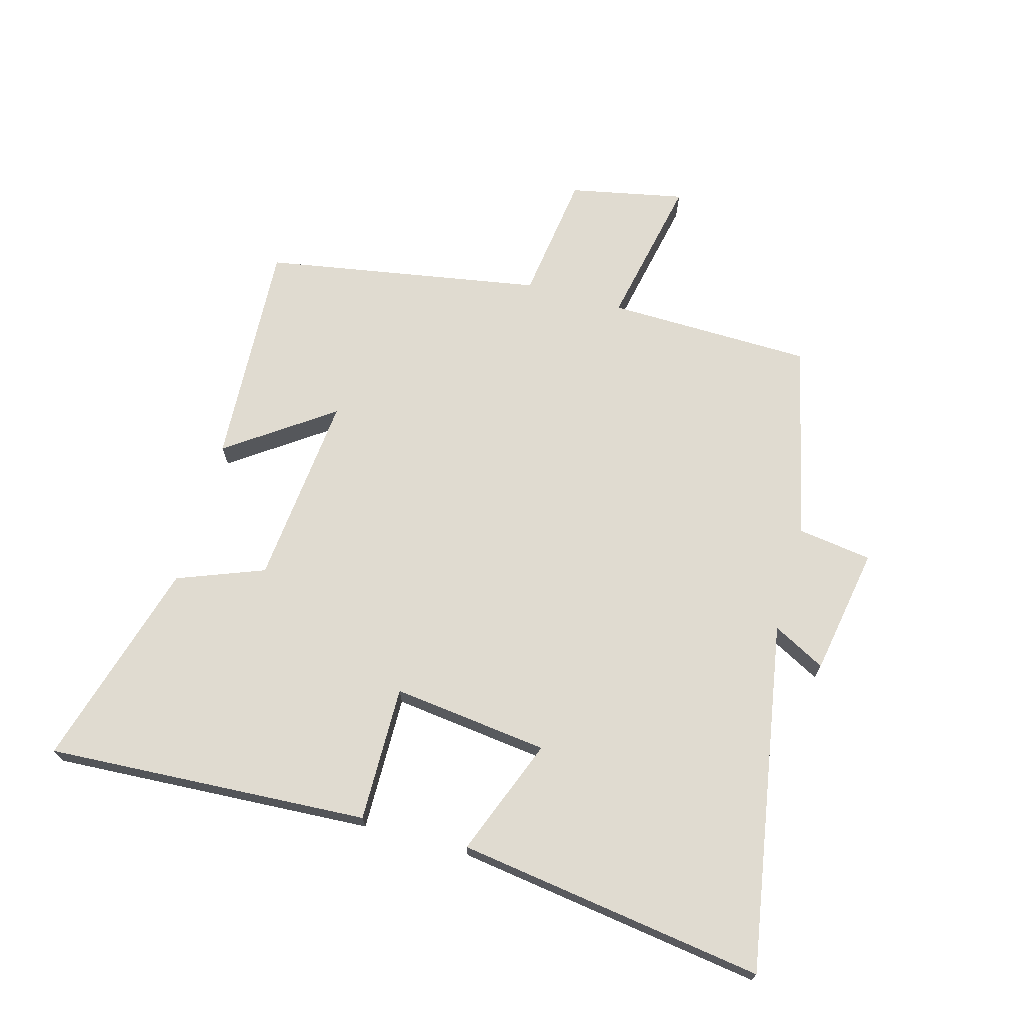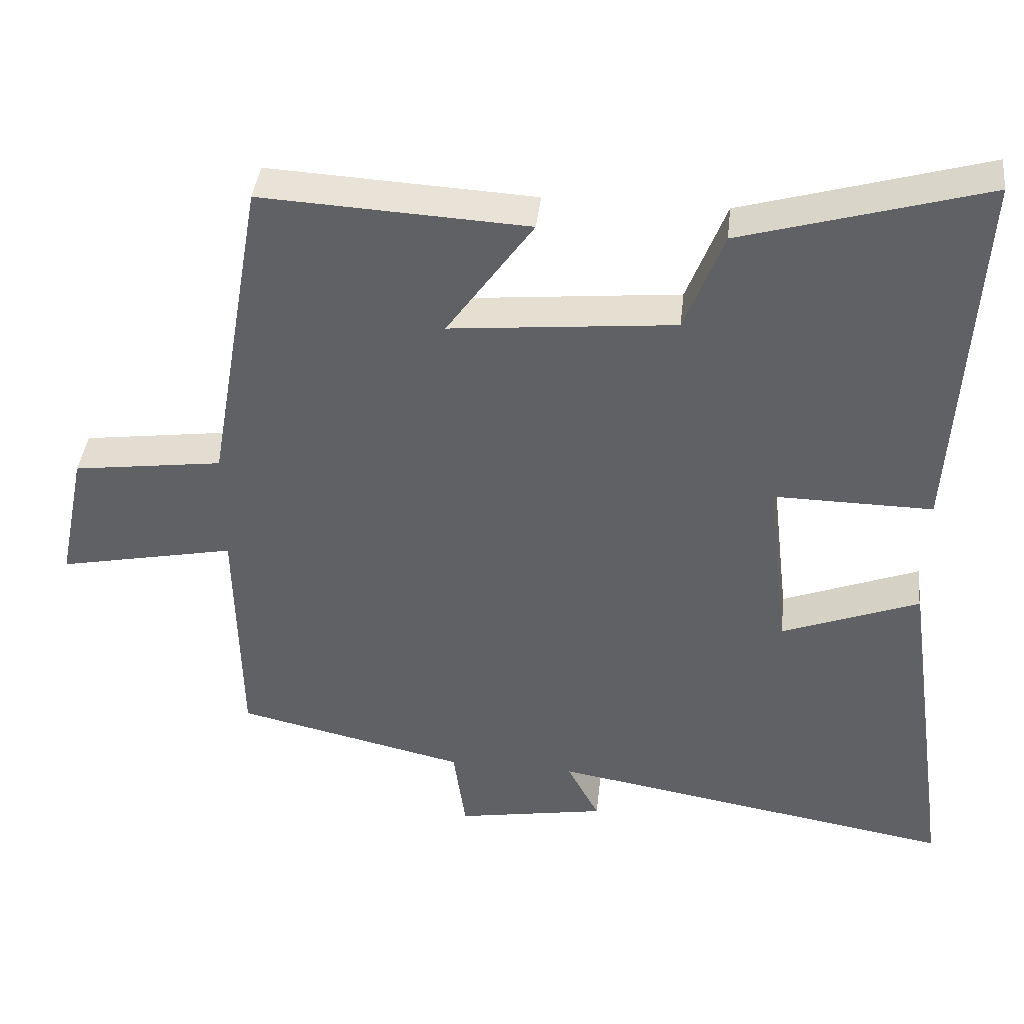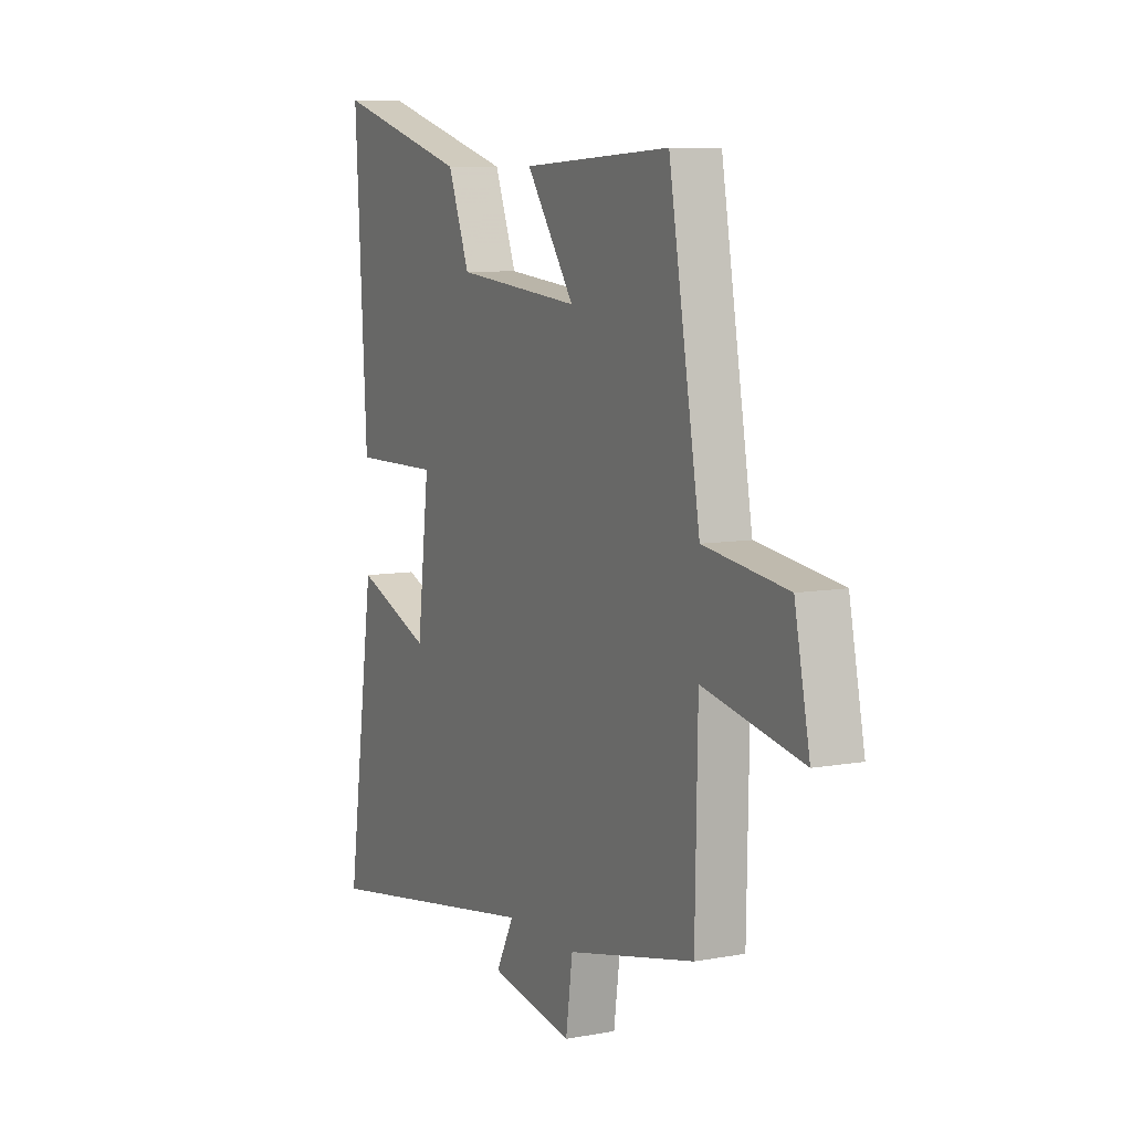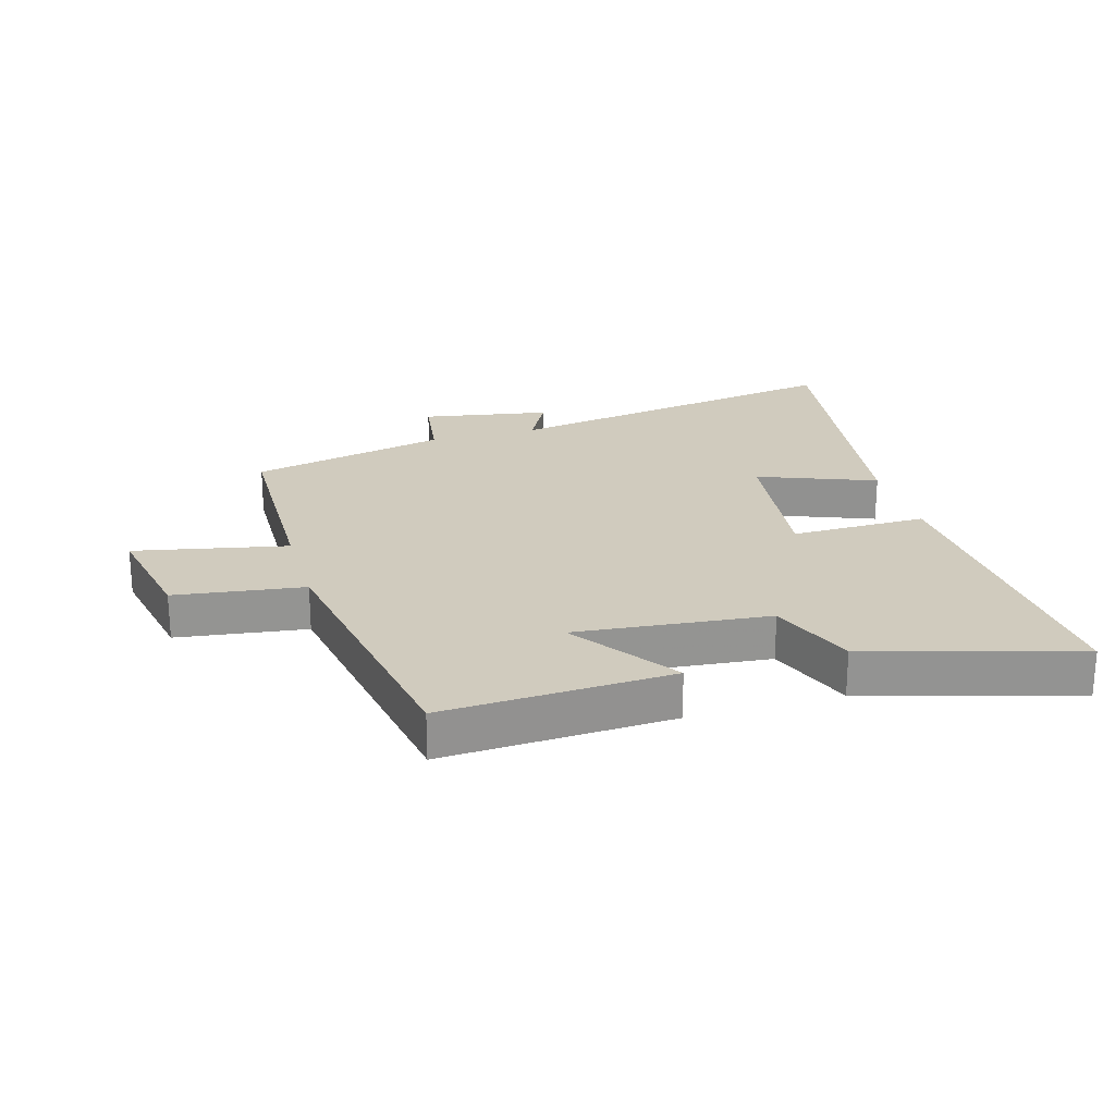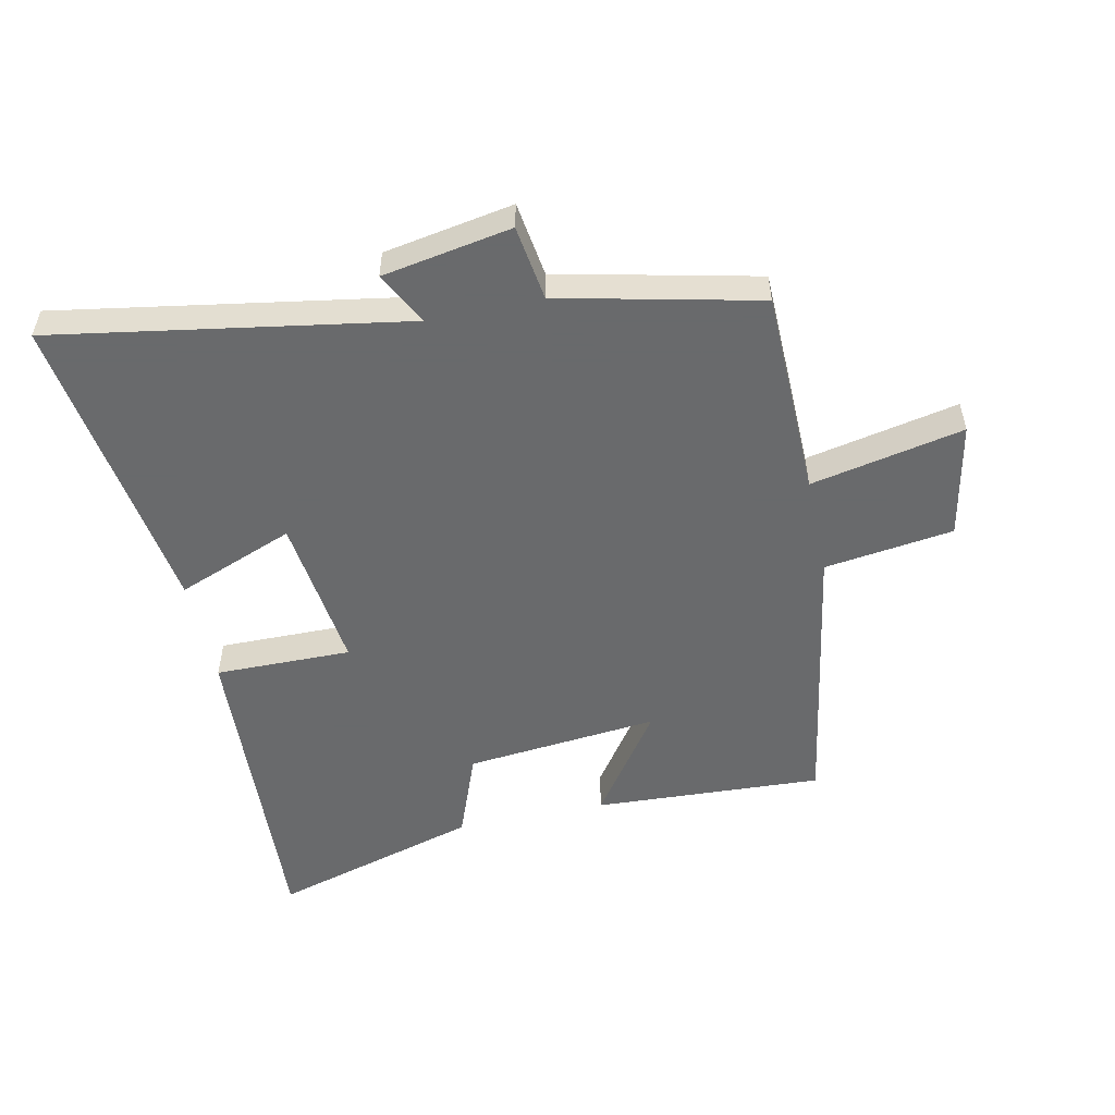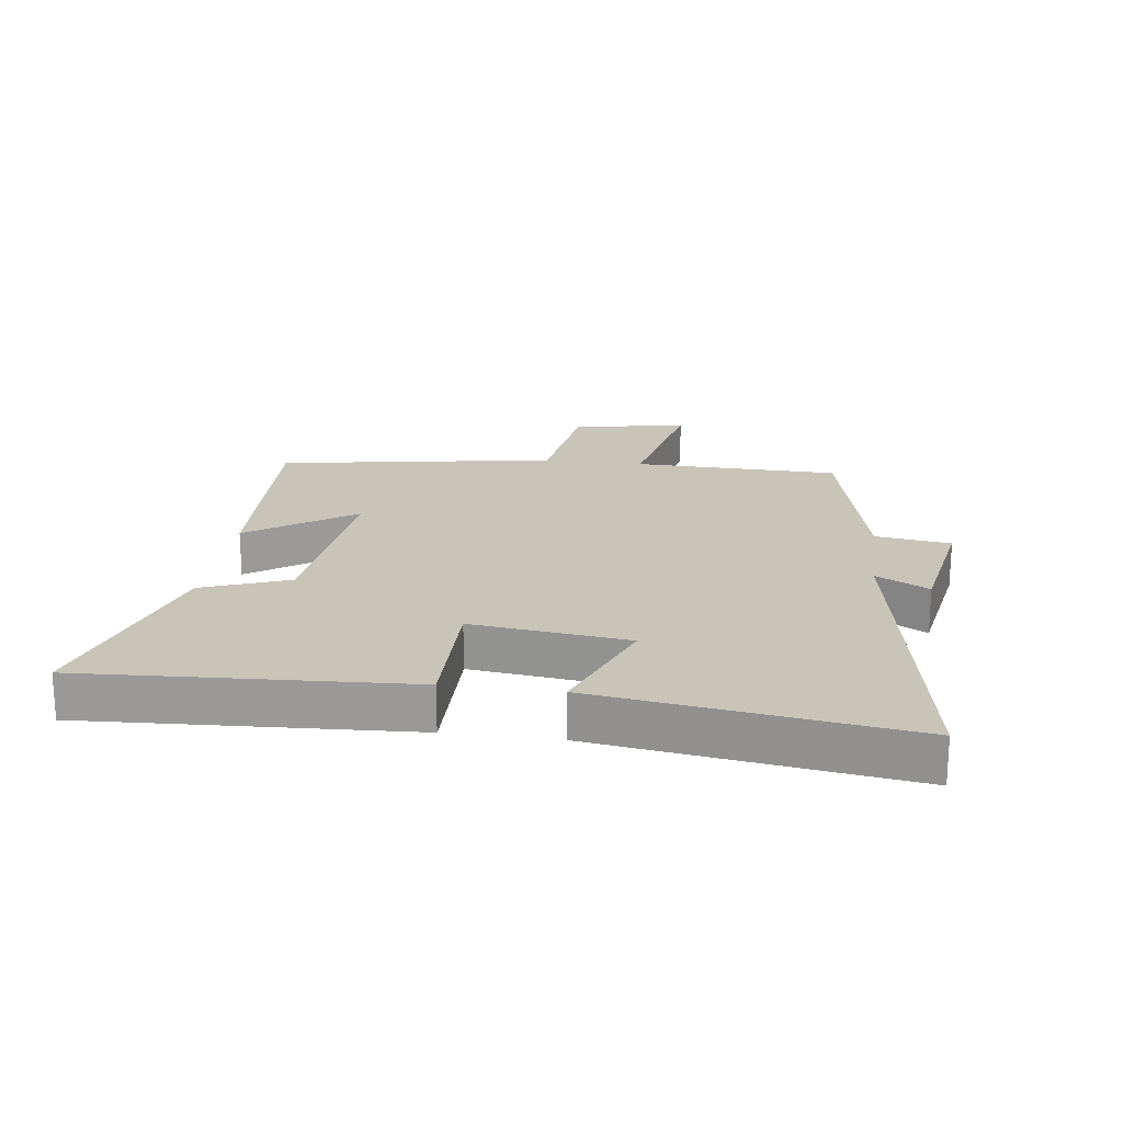
<metadata>
{"format":"obj","ext":"obj","renderer":"f3d","projection":"perspective","resolution":1024,"background":"white","views":[{"elev":69.8,"azim":105.6,"up":"+Y"},{"elev":40.3,"azim":6.2,"up":"+Z"},{"elev":8.3,"azim":-116.6,"up":"+Z"},{"elev":23.4,"azim":-16.0,"up":"+Y"},{"elev":-52.9,"azim":-167.8,"up":"+Y"},{"elev":20.2,"azim":97.8,"up":"+Y"}]}
</metadata>
<code>
v 0.53 0.07 0.597
v 0.5 0.07 0.076
v 0.28 0.07 0.079
v 0.31 0.07 -0.173
v 0.5 0.07 -0.1
v 0.571 0.07 -0.597
v 0.005 0.07 -0.5
v 0.05 0.07 -0.585
v -0.158 0.07 -0.621
v -0.175 0.07 -0.5
v -0.494 0.07 -0.427
v -0.5 0.07 -0.094
v -0.746 0.07 -0.144
v -0.708 0.07 0.042
v -0.5 0.07 0.07
v -0.422 0.07 0.52
v -0.053 0.07 0.5
v -0.173 0.07 0.33
v 0.139 0.07 0.36
v 0.193 0.07 0.5
v 0.53 0 0.597
v 0.5 0 0.076
v 0.28 0 0.079
v 0.31 0 -0.173
v 0.5 0 -0.1
v 0.571 0 -0.597
v 0.005 0 -0.5
v 0.05 0 -0.585
v -0.158 0 -0.621
v -0.175 0 -0.5
v -0.494 0 -0.427
v -0.5 0 -0.094
v -0.746 0 -0.144
v -0.708 0 0.042
v -0.5 0 0.07
v -0.422 0 0.52
v -0.053 0 0.5
v -0.173 0 0.33
v 0.139 0 0.36
v 0.193 0 0.5
f 19 20 1 2
f 18 19 2 3
f 15 16 17 18
f 15 18 3 4
f 12 13 14 15
f 10 11 12 15
f 10 15 4
f 7 8 9 10
f 7 10 4 5
f 5 6 7
f 22 21 40 39
f 23 22 39 38
f 38 37 36 35
f 24 23 38 35
f 35 34 33 32
f 35 32 31 30
f 24 35 30
f 30 29 28 27
f 25 24 30 27
f 27 26 25
f 1 21 22 2
f 2 22 23 3
f 3 23 24 4
f 4 24 25 5
f 5 25 26 6
f 6 26 27 7
f 7 27 28 8
f 8 28 29 9
f 9 29 30 10
f 10 30 31 11
f 11 31 32 12
f 12 32 33 13
f 13 33 34 14
f 14 34 35 15
f 15 35 36 16
f 16 36 37 17
f 17 37 38 18
f 18 38 39 19
f 19 39 40 20
f 20 40 21 1

</code>
